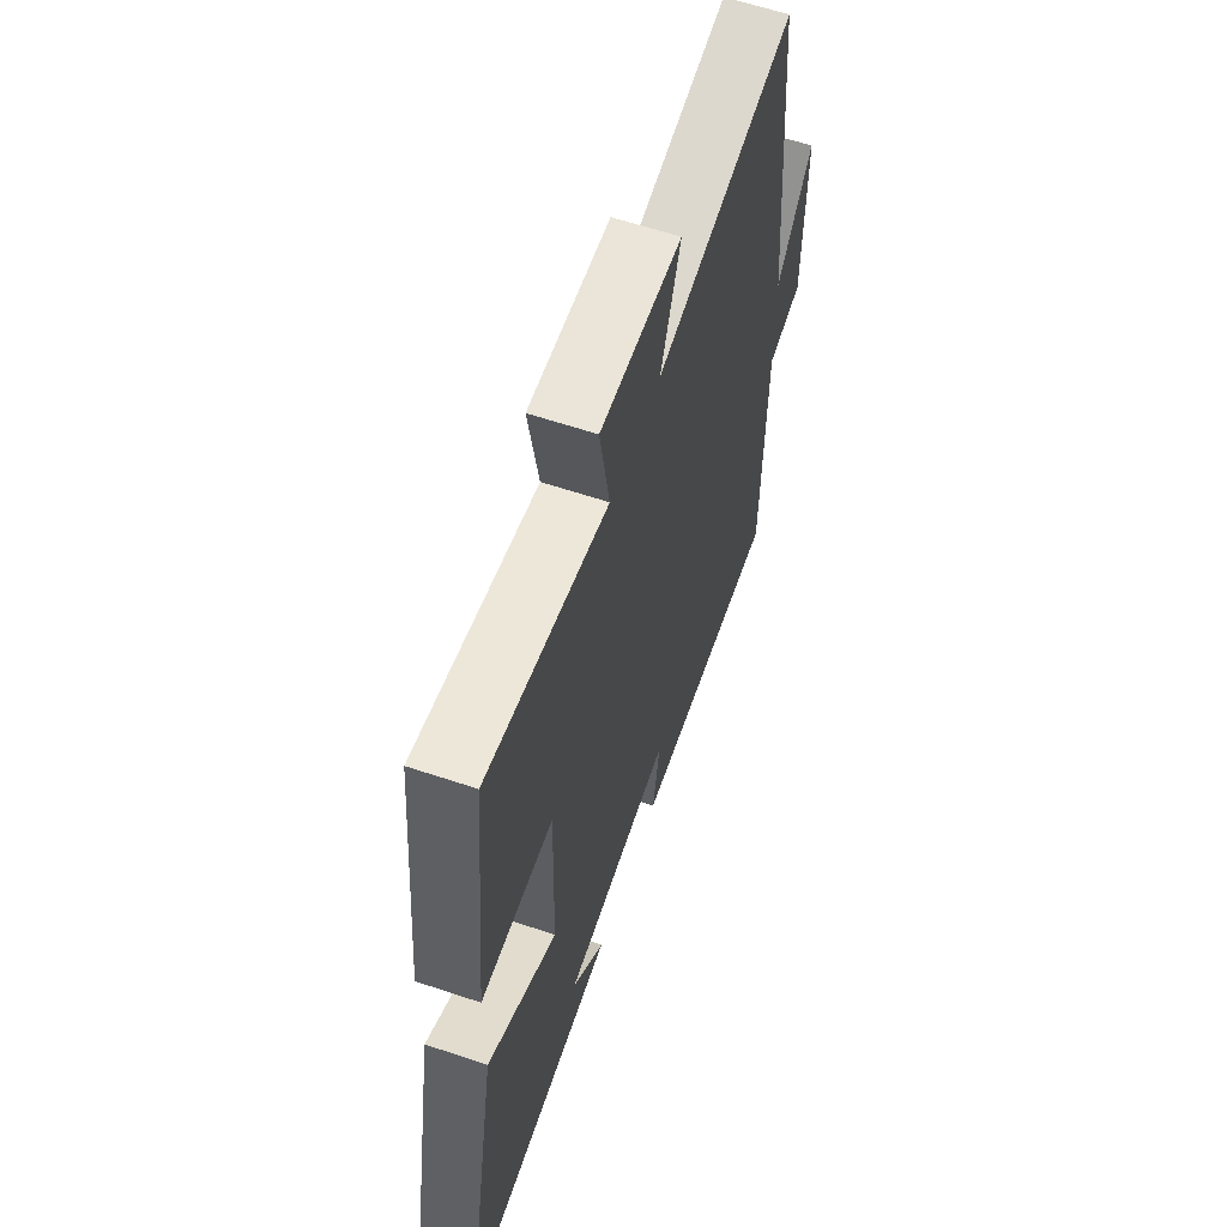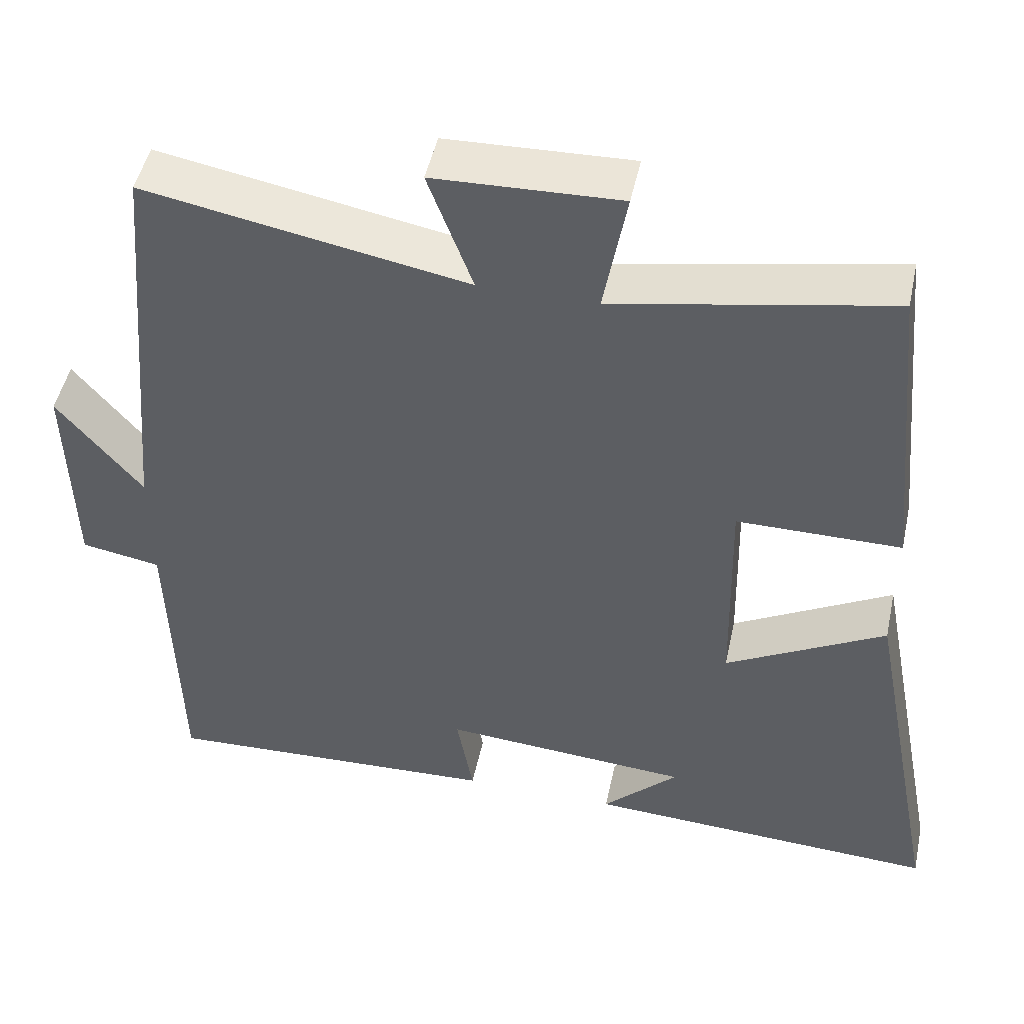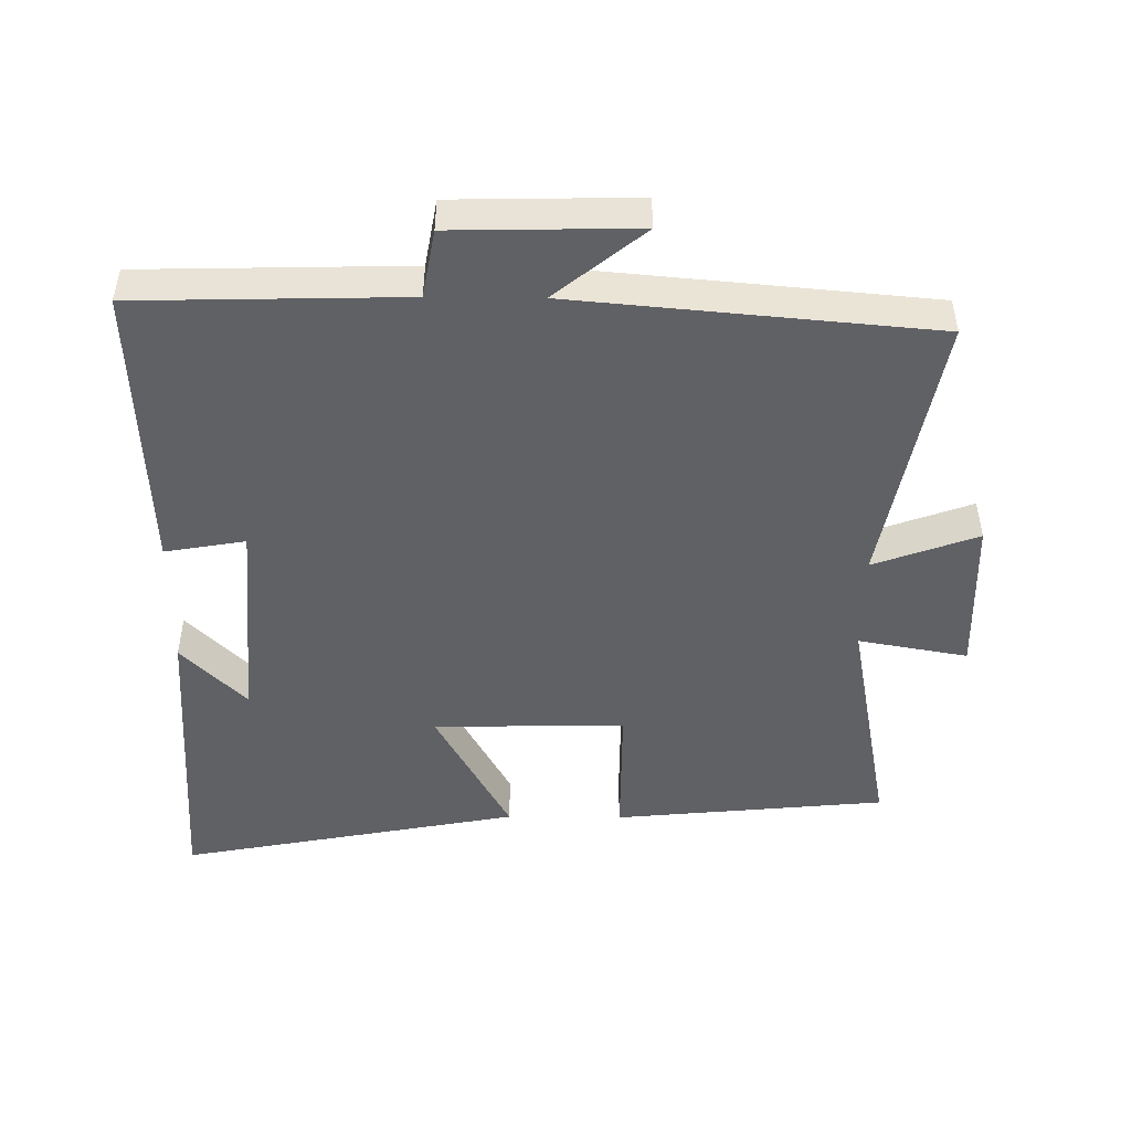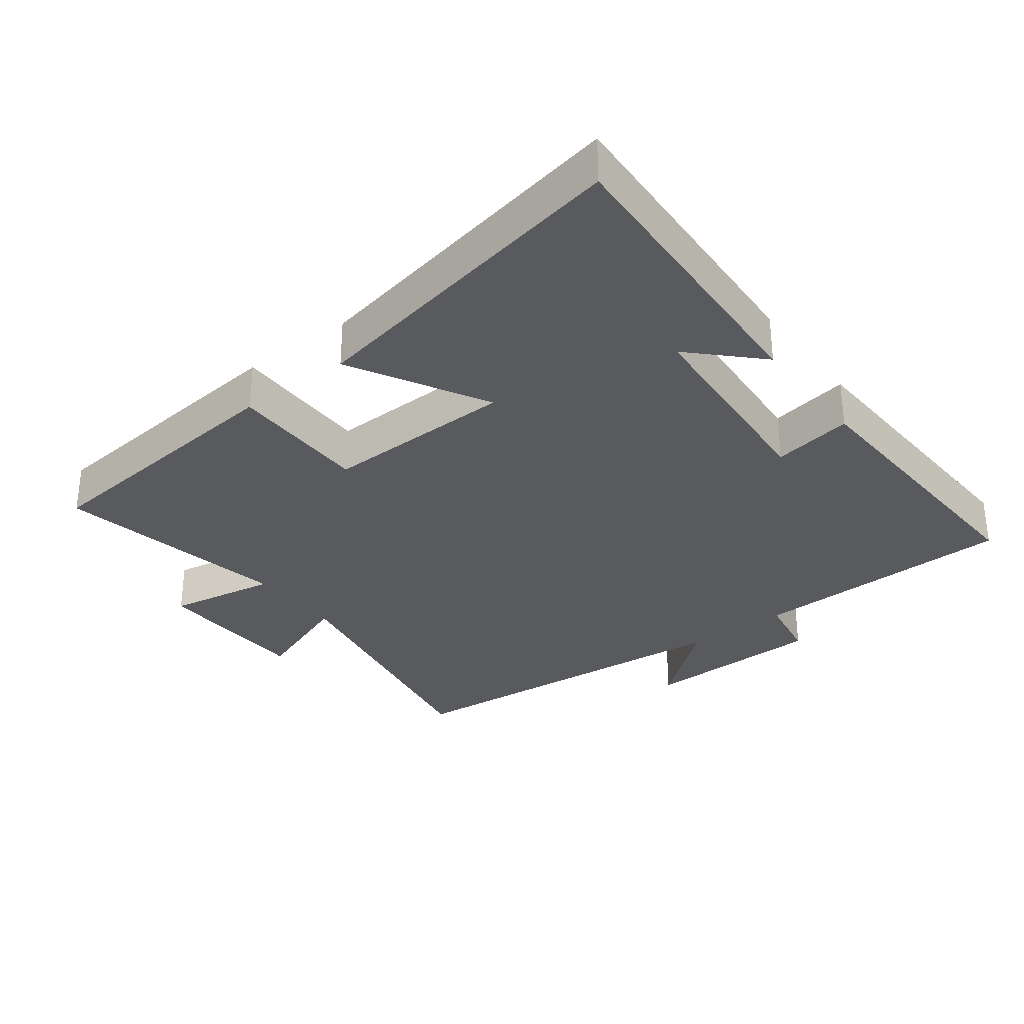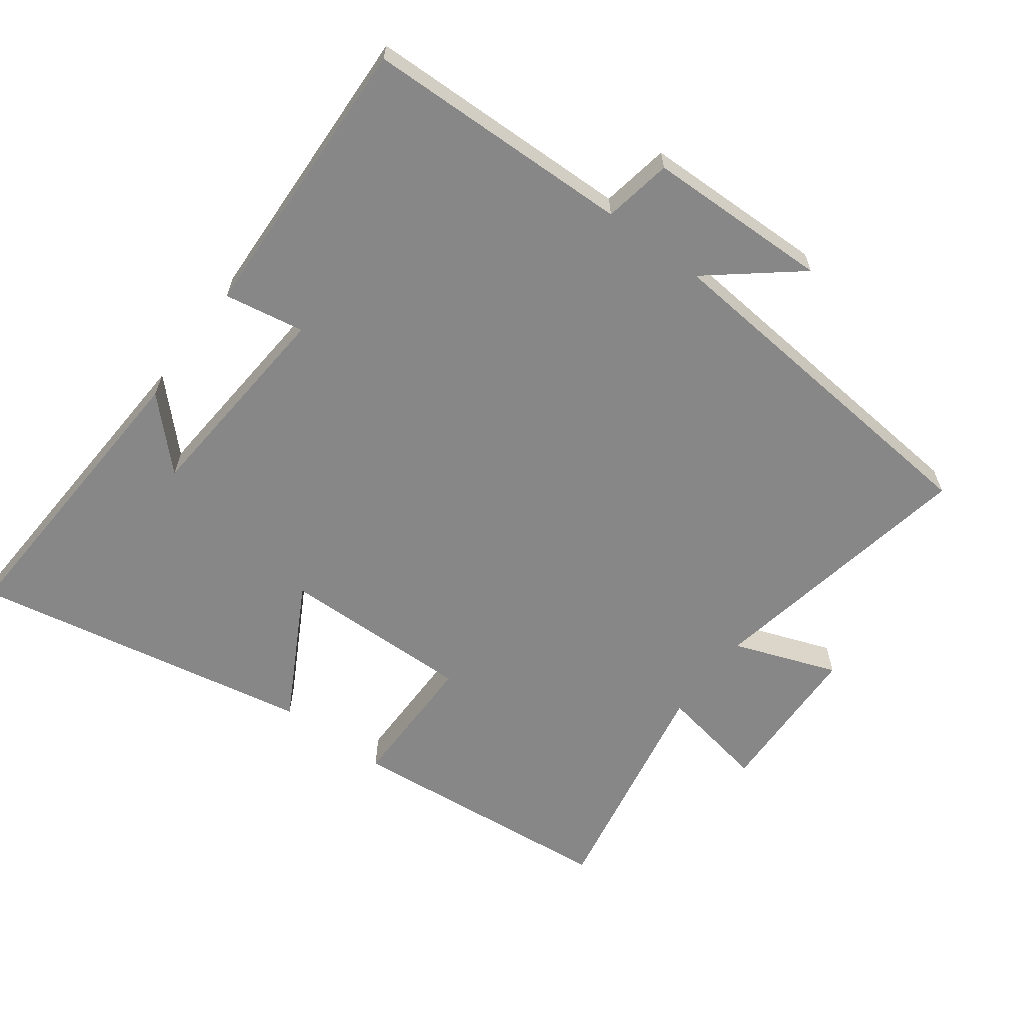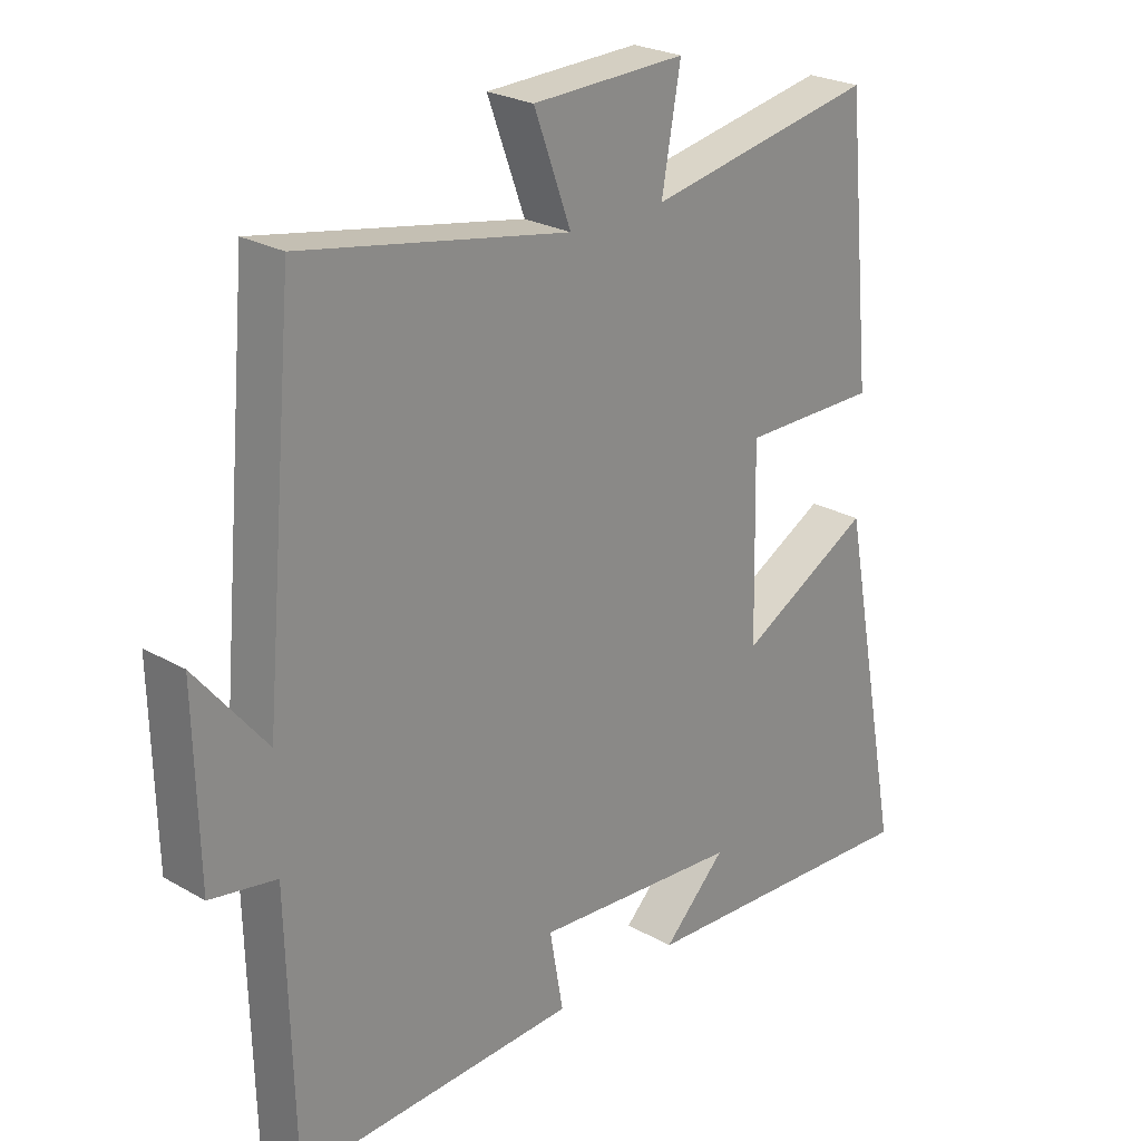
<metadata>
{"format":"obj","ext":"obj","renderer":"f3d","projection":"perspective","resolution":1024,"background":"white","views":[{"elev":61.0,"azim":108.9,"up":"+Z"},{"elev":48.4,"azim":12.1,"up":"+Z"},{"elev":-47.8,"azim":-90.6,"up":"+Y"},{"elev":-31.5,"azim":127.3,"up":"+Y"},{"elev":-62.4,"azim":-126.7,"up":"+Y"},{"elev":24.7,"azim":-46.8,"up":"+Z"}]}
</metadata>
<code>
v 0.598 0.07 -0.524
v 0.143 0.07 -0.5
v 0.24 0.07 -0.404
v -0.078 0.07 -0.38
v -0.057 0.07 -0.5
v -0.49 0.07 -0.518
v -0.5 0.07 -0.119
v -0.602 0.07 -0.101
v -0.608 0.07 0.173
v -0.5 0.07 0.041
v -0.452 0.07 0.576
v -0.042 0.07 0.5
v -0.099 0.07 0.655
v 0.137 0.07 0.663
v 0.108 0.07 0.5
v 0.46 0.07 0.567
v 0.5 0.07 0.16
v 0.29 0.07 0.16
v 0.296 0.07 -0.126
v 0.5 0.07 -0.014
v 0.598 0 -0.524
v 0.143 0 -0.5
v 0.24 0 -0.404
v -0.078 0 -0.38
v -0.057 0 -0.5
v -0.49 0 -0.518
v -0.5 0 -0.119
v -0.602 0 -0.101
v -0.608 0 0.173
v -0.5 0 0.041
v -0.452 0 0.576
v -0.042 0 0.5
v -0.099 0 0.655
v 0.137 0 0.663
v 0.108 0 0.5
v 0.46 0 0.567
v 0.5 0 0.16
v 0.29 0 0.16
v 0.296 0 -0.126
v 0.5 0 -0.014
f 19 20 1
f 15 16 17 18
f 15 18 19
f 12 13 14 15
f 12 15 19
f 10 11 12 19
f 7 8 9 10
f 4 5 6 7
f 3 4 7 10
f 1 2 3
f 1 3 10 19
f 21 40 39
f 38 37 36 35
f 39 38 35
f 35 34 33 32
f 39 35 32
f 39 32 31 30
f 30 29 28 27
f 27 26 25 24
f 30 27 24 23
f 23 22 21
f 39 30 23 21
f 1 21 22 2
f 2 22 23 3
f 3 23 24 4
f 4 24 25 5
f 5 25 26 6
f 6 26 27 7
f 7 27 28 8
f 8 28 29 9
f 9 29 30 10
f 10 30 31 11
f 11 31 32 12
f 12 32 33 13
f 13 33 34 14
f 14 34 35 15
f 15 35 36 16
f 16 36 37 17
f 17 37 38 18
f 18 38 39 19
f 19 39 40 20
f 20 40 21 1

</code>
